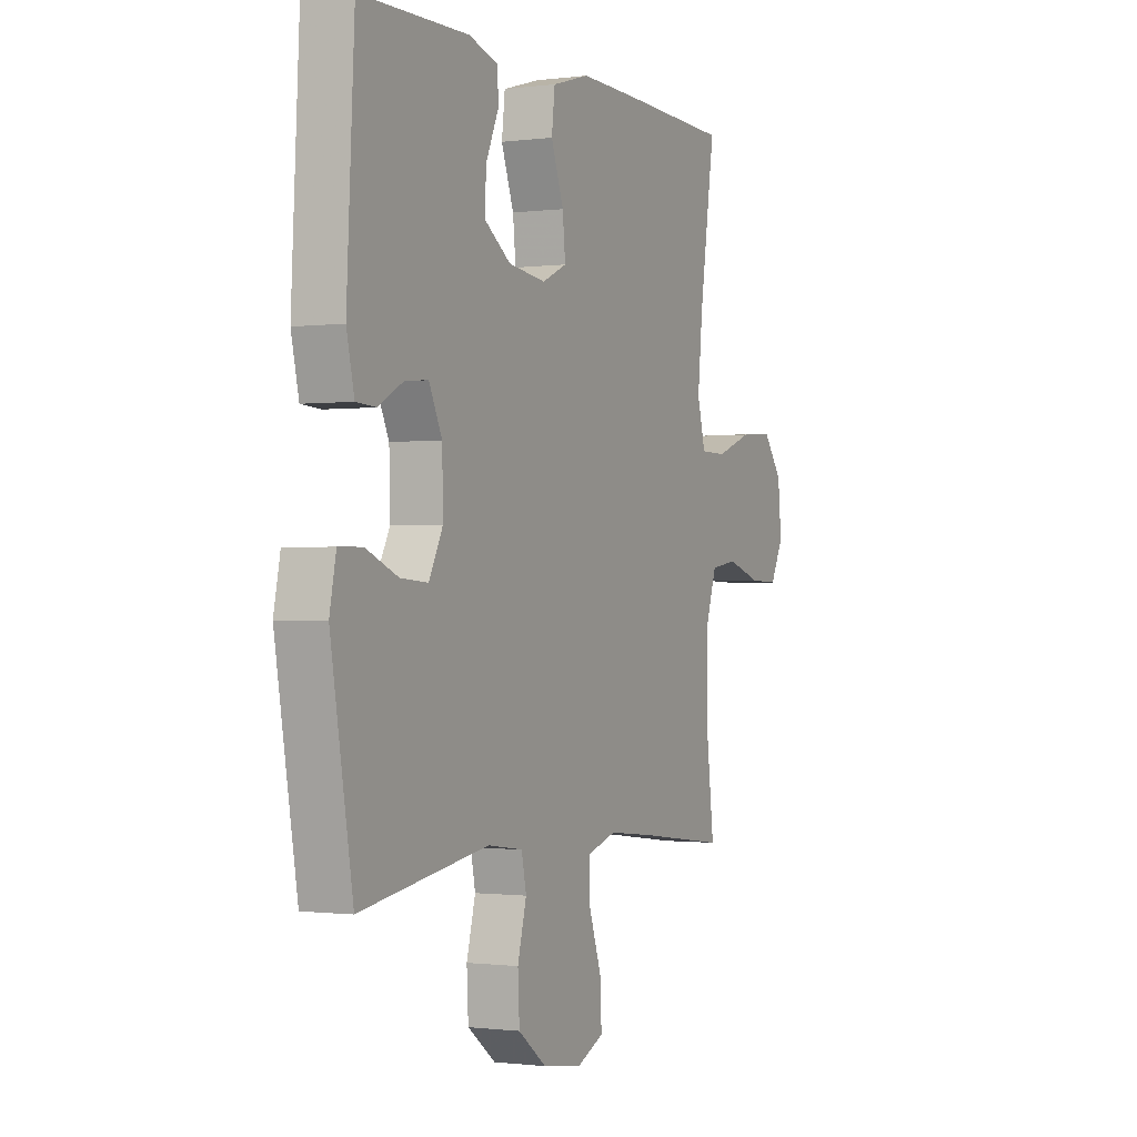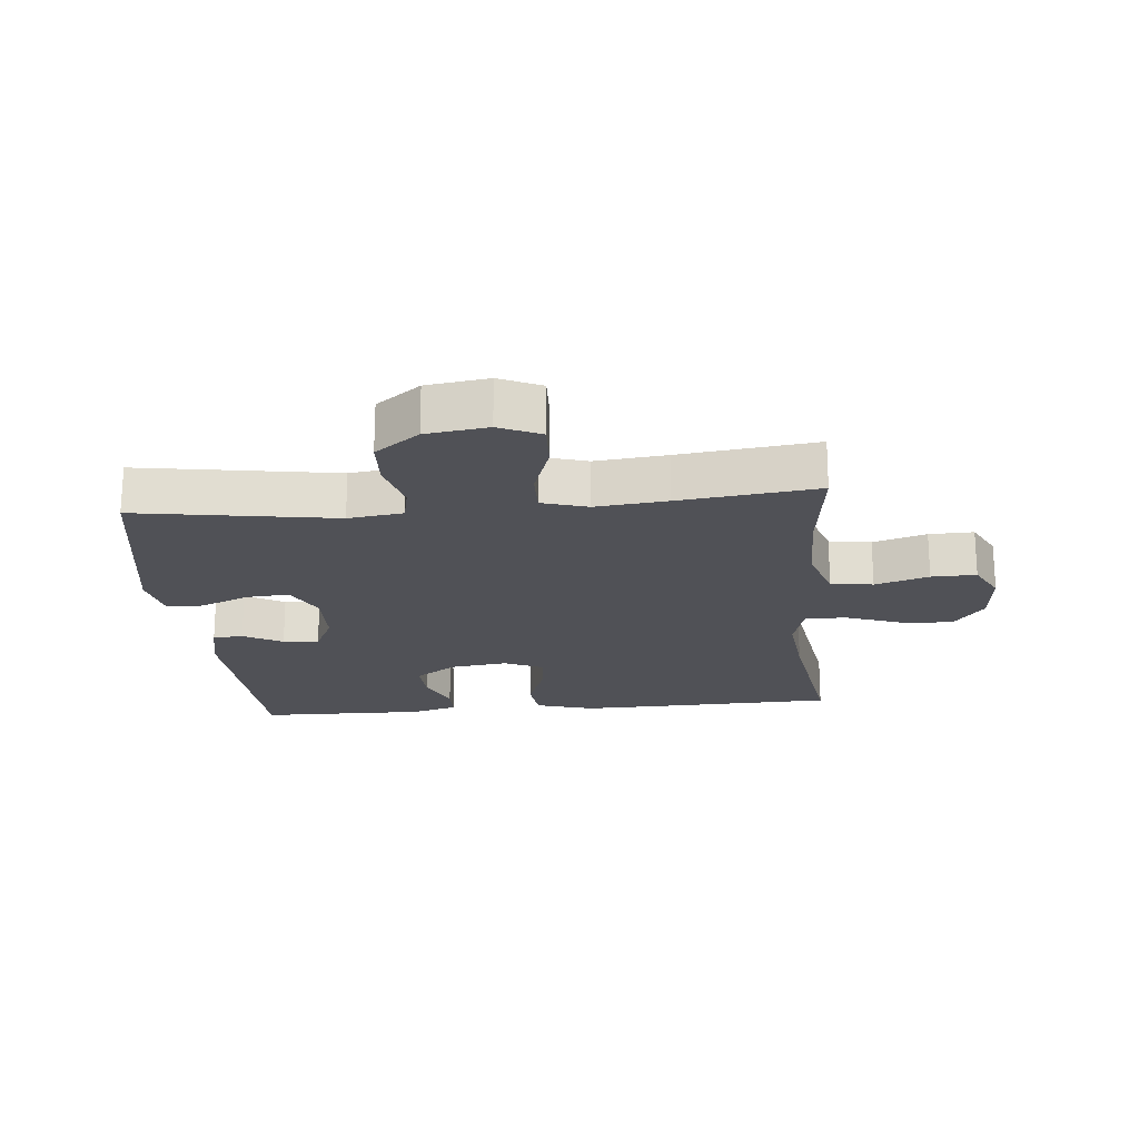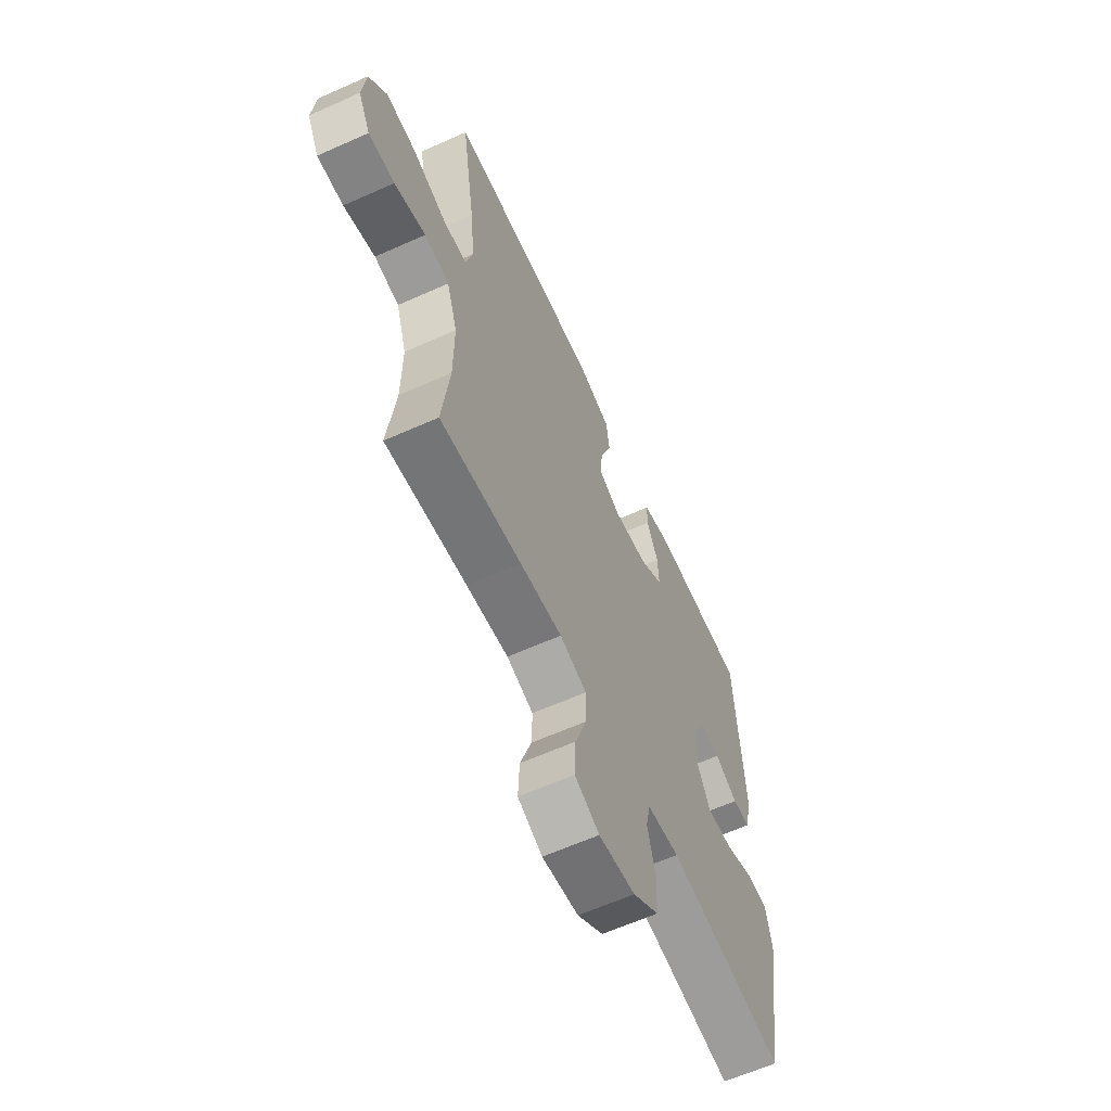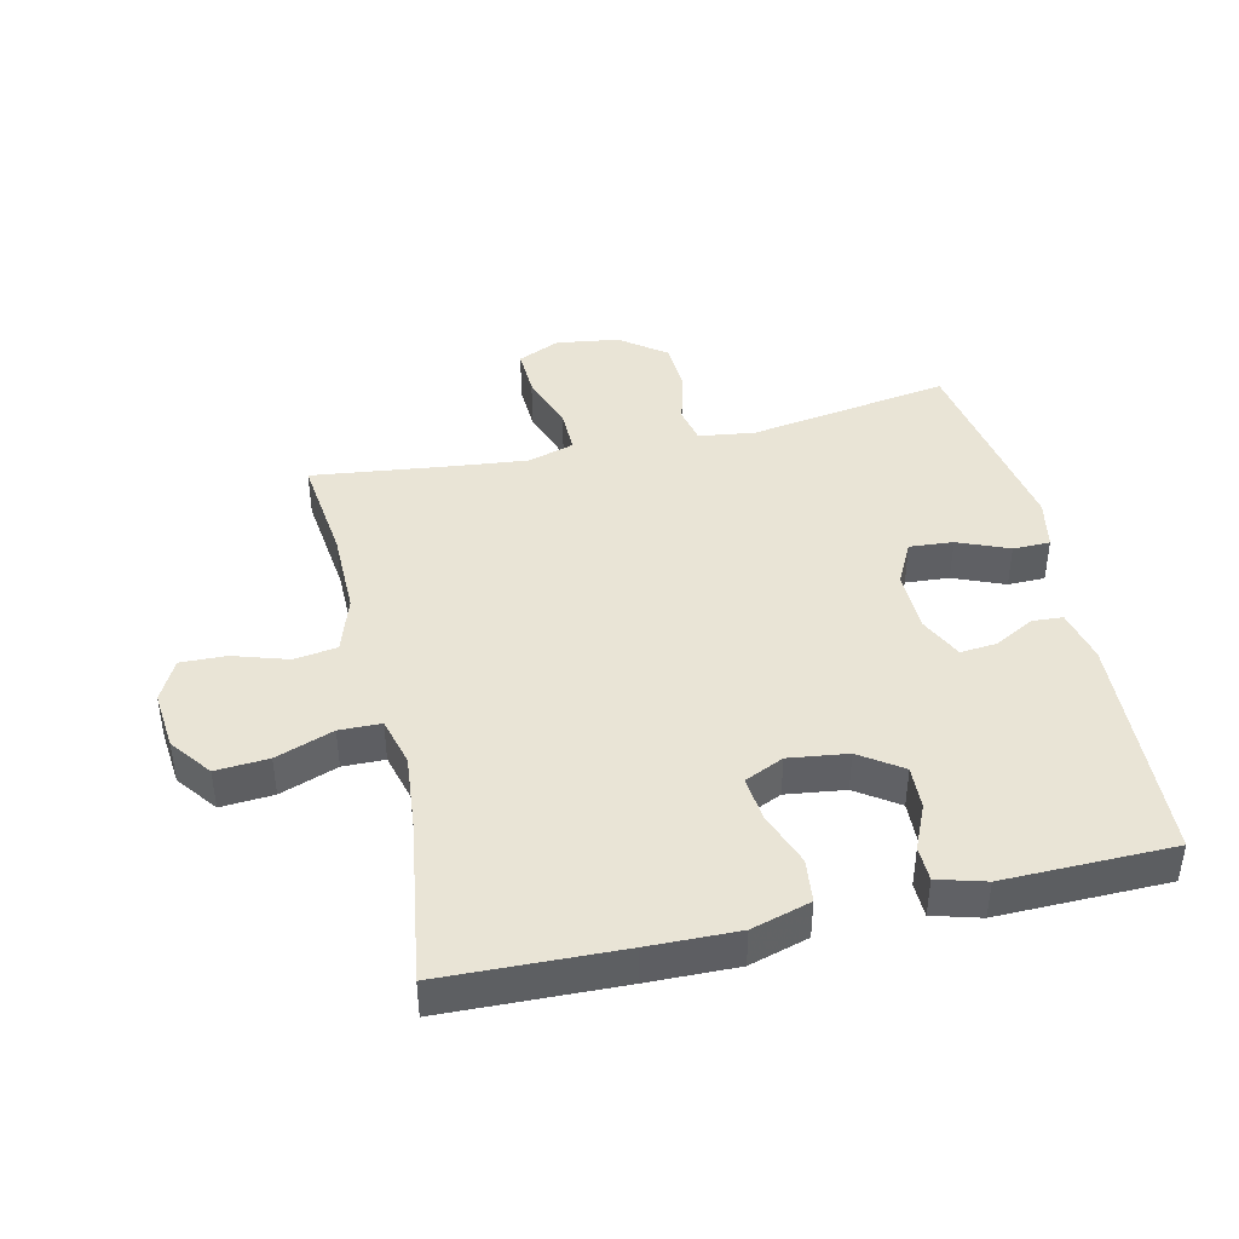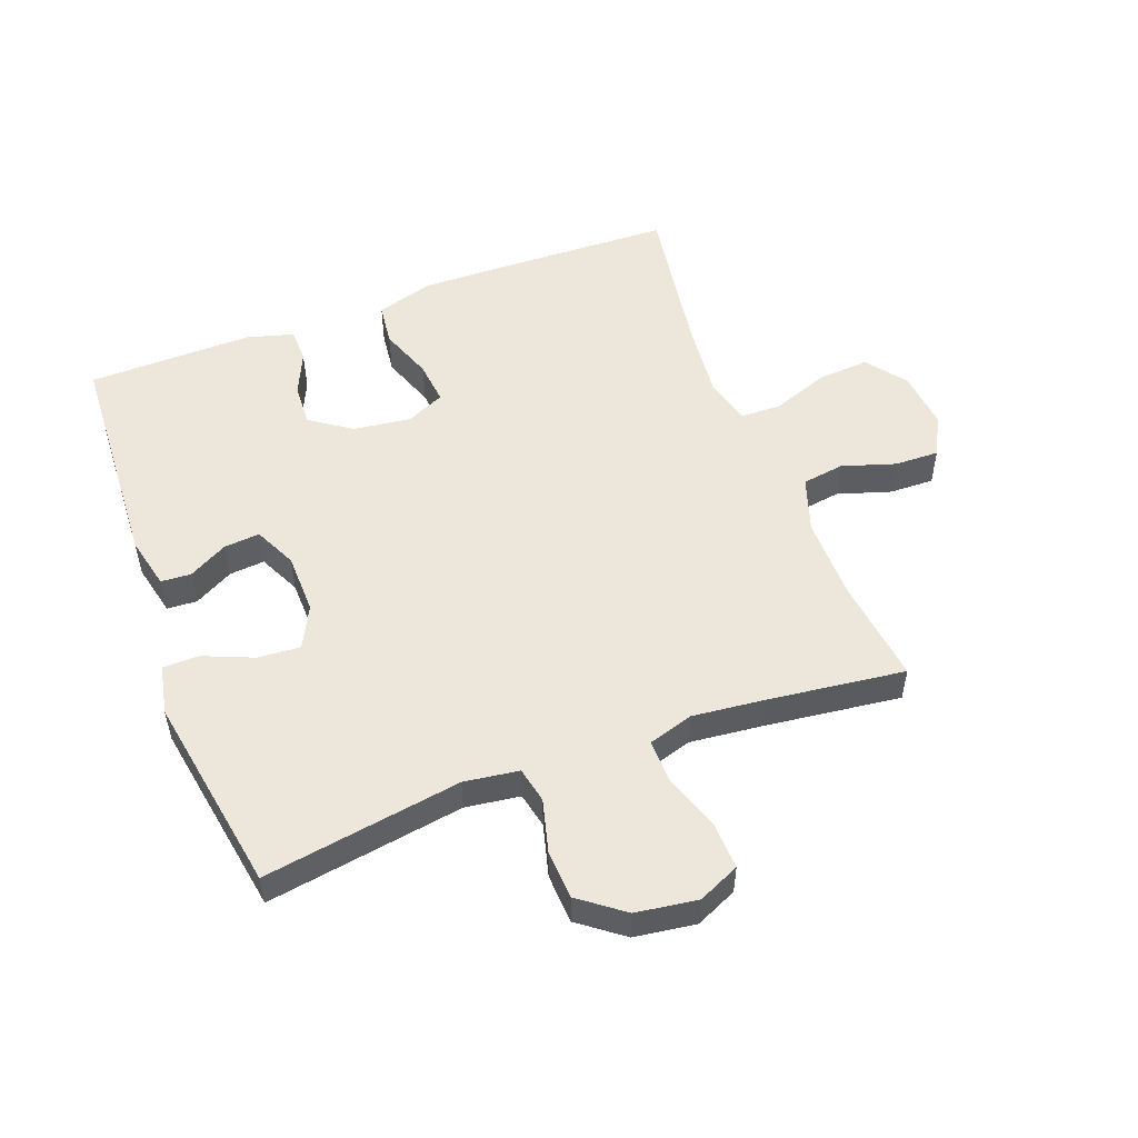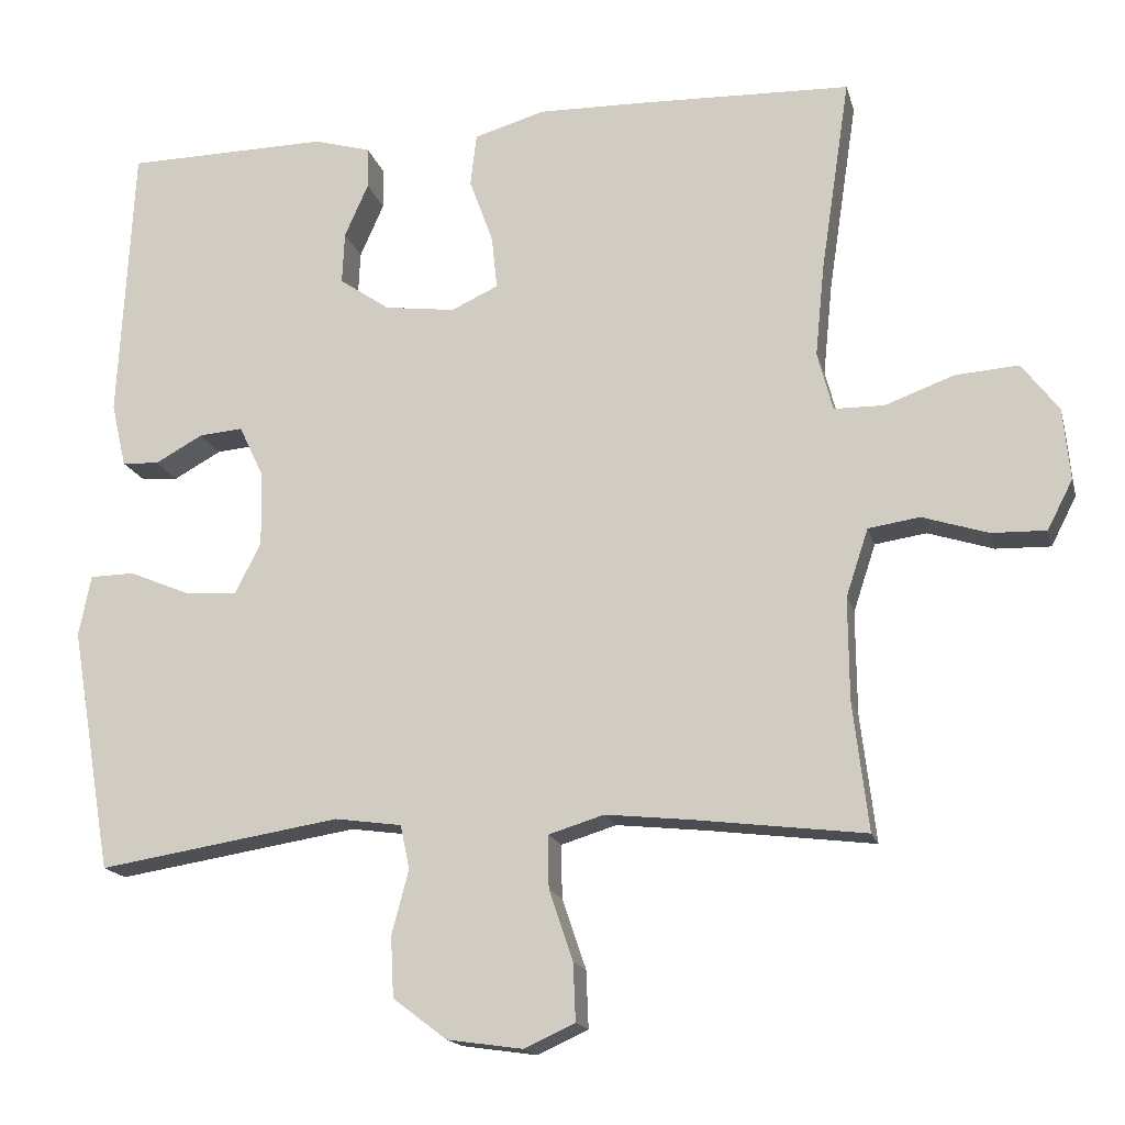
<metadata>
{"format":"obj","ext":"obj","renderer":"f3d","projection":"perspective","resolution":1024,"background":"white","views":[{"elev":-0.8,"azim":115.8,"up":"+Z"},{"elev":-20.4,"azim":-174.7,"up":"+Y"},{"elev":-62.5,"azim":-65.6,"up":"+Z"},{"elev":42.4,"azim":-12.9,"up":"+Y"},{"elev":52.5,"azim":159.4,"up":"+Y"},{"elev":-16.6,"azim":-166.3,"up":"+Z"}]}
</metadata>
<code>
v 0.5 0.07 0.5
v 0.519 0.07 0.138
v 0.5 0.07 0.055
v 0.452 0.07 0.052
v 0.39 0.07 0.086
v 0.333 0.07 0.091
v 0.301 0.07 0.024
v 0.299 0.07 -0.073
v 0.333 0.07 -0.14
v 0.401 0.07 -0.135
v 0.48 0.07 -0.102
v 0.538 0.07 -0.103
v 0.554 0.07 -0.182
v 0.5 0.07 -0.5
v 0.185 0.07 -0.45
v 0.098 0.07 -0.462
v 0.086 0.07 -0.519
v 0.108 0.07 -0.602
v 0.104 0.07 -0.681
v 0.034 0.07 -0.734
v -0.064 0.07 -0.748
v -0.13 0.07 -0.718
v -0.127 0.07 -0.643
v -0.096 0.07 -0.552
v -0.095 0.07 -0.483
v -0.167 0.07 -0.461
v -0.281 0.07 -0.473
v -0.5 0.07 -0.5
v -0.48 0.07 -0.333
v -0.479 0.07 -0.2
v -0.508 0.07 -0.112
v -0.575 0.07 -0.102
v -0.66 0.07 -0.129
v -0.731 0.07 -0.131
v -0.764 0.07 -0.067
v -0.755 0.07 0.026
v -0.707 0.07 0.089
v -0.625 0.07 0.083
v -0.535 0.07 0.05
v -0.47 0.07 0.051
v -0.45 0.07 0.127
v -0.462 0.07 0.247
v -0.5 0.07 0.5
v -0.224 0.07 0.509
v -0.085 0.07 0.512
v 0.007 0.07 0.485
v 0.015 0.07 0.417
v -0.016 0.07 0.332
v -0.023 0.07 0.263
v 0.038 0.07 0.235
v 0.13 0.07 0.247
v 0.195 0.07 0.292
v 0.192 0.07 0.359
v 0.161 0.07 0.429
v 0.162 0.07 0.483
v 0.236 0.07 0.504
v 0.5 0 0.5
v 0.519 0 0.138
v 0.5 0 0.055
v 0.452 0 0.052
v 0.39 0 0.086
v 0.333 0 0.091
v 0.301 0 0.024
v 0.299 0 -0.073
v 0.333 0 -0.14
v 0.401 0 -0.135
v 0.48 0 -0.102
v 0.538 0 -0.103
v 0.554 0 -0.182
v 0.5 0 -0.5
v 0.185 0 -0.45
v 0.098 0 -0.462
v 0.086 0 -0.519
v 0.108 0 -0.602
v 0.104 0 -0.681
v 0.034 0 -0.734
v -0.064 0 -0.748
v -0.13 0 -0.718
v -0.127 0 -0.643
v -0.096 0 -0.552
v -0.095 0 -0.483
v -0.167 0 -0.461
v -0.281 0 -0.473
v -0.5 0 -0.5
v -0.48 0 -0.333
v -0.479 0 -0.2
v -0.508 0 -0.112
v -0.575 0 -0.102
v -0.66 0 -0.129
v -0.731 0 -0.131
v -0.764 0 -0.067
v -0.755 0 0.026
v -0.707 0 0.089
v -0.625 0 0.083
v -0.535 0 0.05
v -0.47 0 0.051
v -0.45 0 0.127
v -0.462 0 0.247
v -0.5 0 0.5
v -0.224 0 0.509
v -0.085 0 0.512
v 0.007 0 0.485
v 0.015 0 0.417
v -0.016 0 0.332
v -0.023 0 0.263
v 0.038 0 0.235
v 0.13 0 0.247
v 0.195 0 0.292
v 0.192 0 0.359
v 0.161 0 0.429
v 0.162 0 0.483
v 0.236 0 0.504
f 53 54 55 56
f 52 53 56 1
f 51 52 1 2
f 50 51 2 3
f 45 46 47 48
f 45 48 49
f 42 43 44 45
f 41 42 45 49
f 40 41 49 50
f 36 37 38 39
f 36 39 40
f 35 36 40
f 32 33 34 35
f 31 32 35 40
f 30 31 40 50
f 27 28 29
f 26 27 29 30
f 25 26 30 50
f 21 22 23 24
f 17 18 19 20
f 16 17 20 21
f 12 13 14 15
f 10 11 12 15
f 9 10 15 16
f 8 9 16
f 7 8 16 21
f 3 4 5
f 50 3 5
f 50 5 6
f 25 50 6 7
f 7 21 24 25
f 112 111 110 109
f 57 112 109 108
f 58 57 108 107
f 59 58 107 106
f 104 103 102 101
f 105 104 101
f 101 100 99 98
f 105 101 98 97
f 106 105 97 96
f 95 94 93 92
f 96 95 92
f 96 92 91
f 91 90 89 88
f 96 91 88 87
f 106 96 87 86
f 85 84 83
f 86 85 83 82
f 106 86 82 81
f 80 79 78 77
f 76 75 74 73
f 77 76 73 72
f 71 70 69 68
f 71 68 67 66
f 72 71 66 65
f 72 65 64
f 77 72 64 63
f 61 60 59
f 61 59 106
f 62 61 106
f 63 62 106 81
f 81 80 77 63
f 1 57 58 2
f 2 58 59 3
f 3 59 60 4
f 4 60 61 5
f 5 61 62 6
f 6 62 63 7
f 7 63 64 8
f 8 64 65 9
f 9 65 66 10
f 10 66 67 11
f 11 67 68 12
f 12 68 69 13
f 13 69 70 14
f 14 70 71 15
f 15 71 72 16
f 16 72 73 17
f 17 73 74 18
f 18 74 75 19
f 19 75 76 20
f 20 76 77 21
f 21 77 78 22
f 22 78 79 23
f 23 79 80 24
f 24 80 81 25
f 25 81 82 26
f 26 82 83 27
f 27 83 84 28
f 28 84 85 29
f 29 85 86 30
f 30 86 87 31
f 31 87 88 32
f 32 88 89 33
f 33 89 90 34
f 34 90 91 35
f 35 91 92 36
f 36 92 93 37
f 37 93 94 38
f 38 94 95 39
f 39 95 96 40
f 40 96 97 41
f 41 97 98 42
f 42 98 99 43
f 43 99 100 44
f 44 100 101 45
f 45 101 102 46
f 46 102 103 47
f 47 103 104 48
f 48 104 105 49
f 49 105 106 50
f 50 106 107 51
f 51 107 108 52
f 52 108 109 53
f 53 109 110 54
f 54 110 111 55
f 55 111 112 56
f 56 112 57 1

</code>
